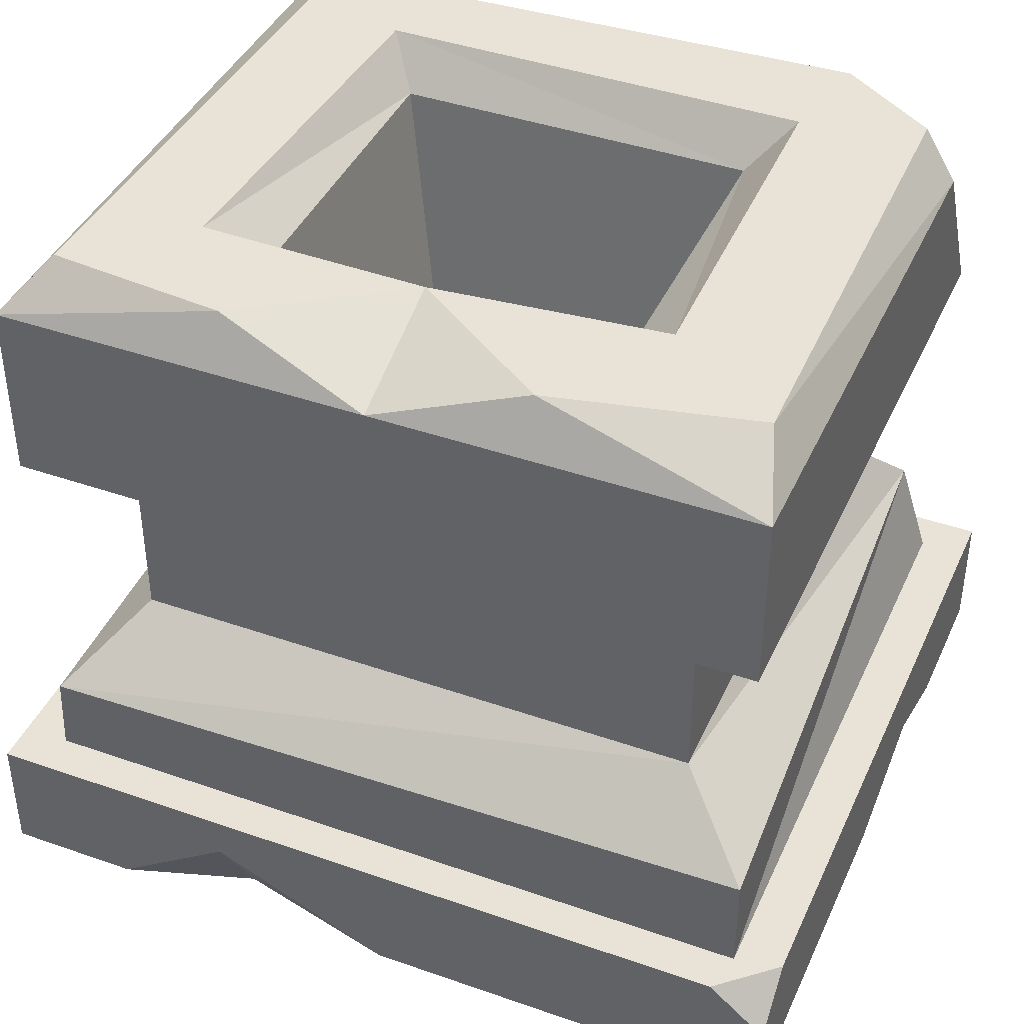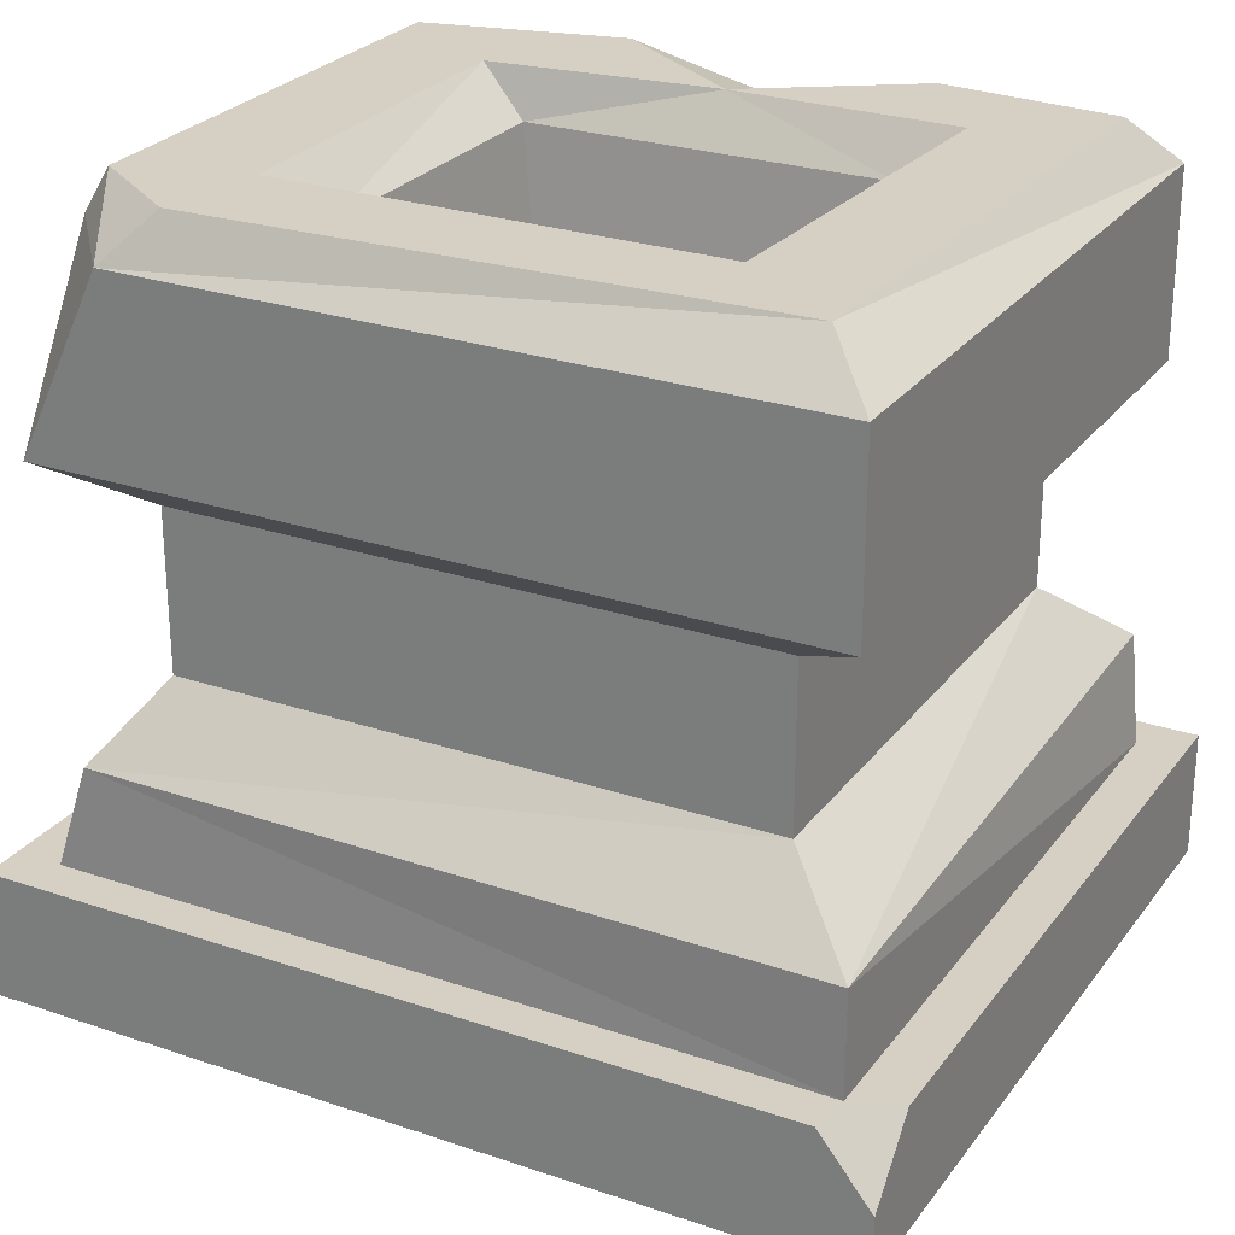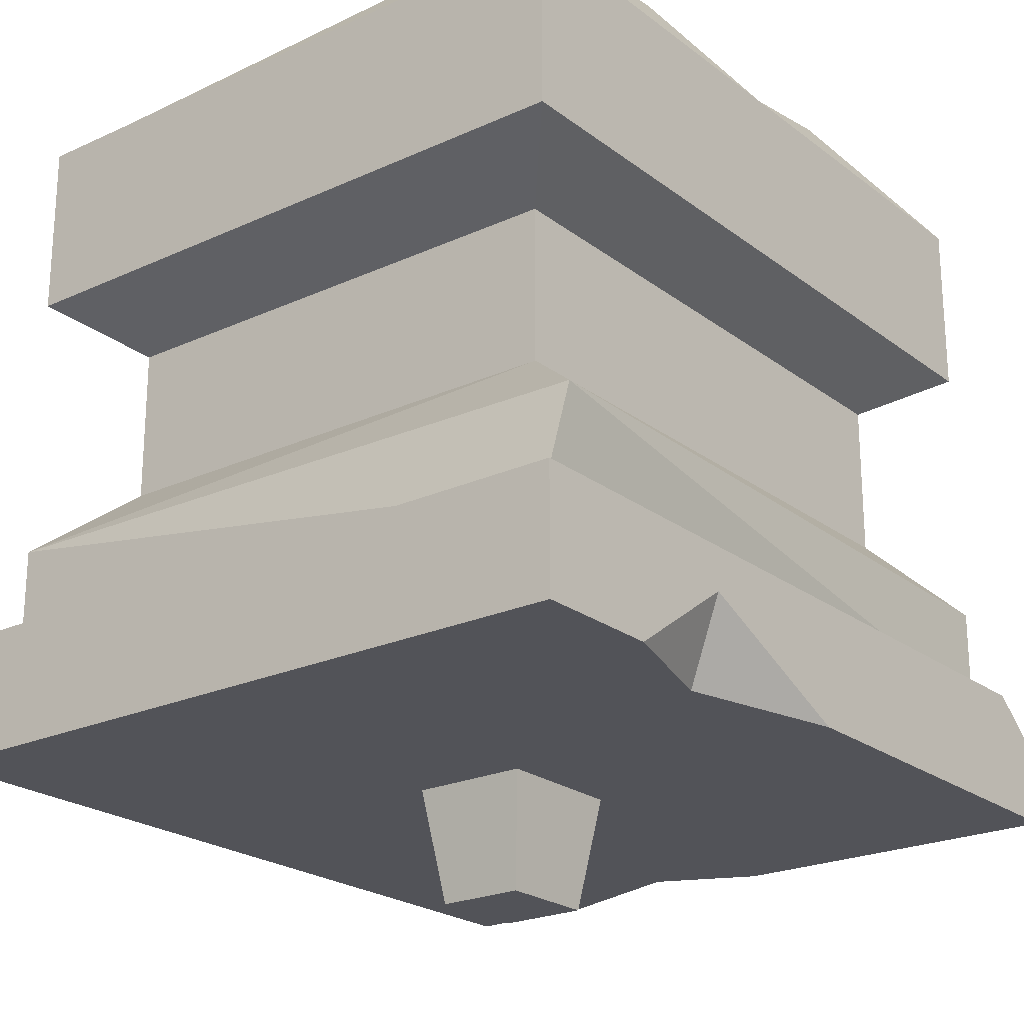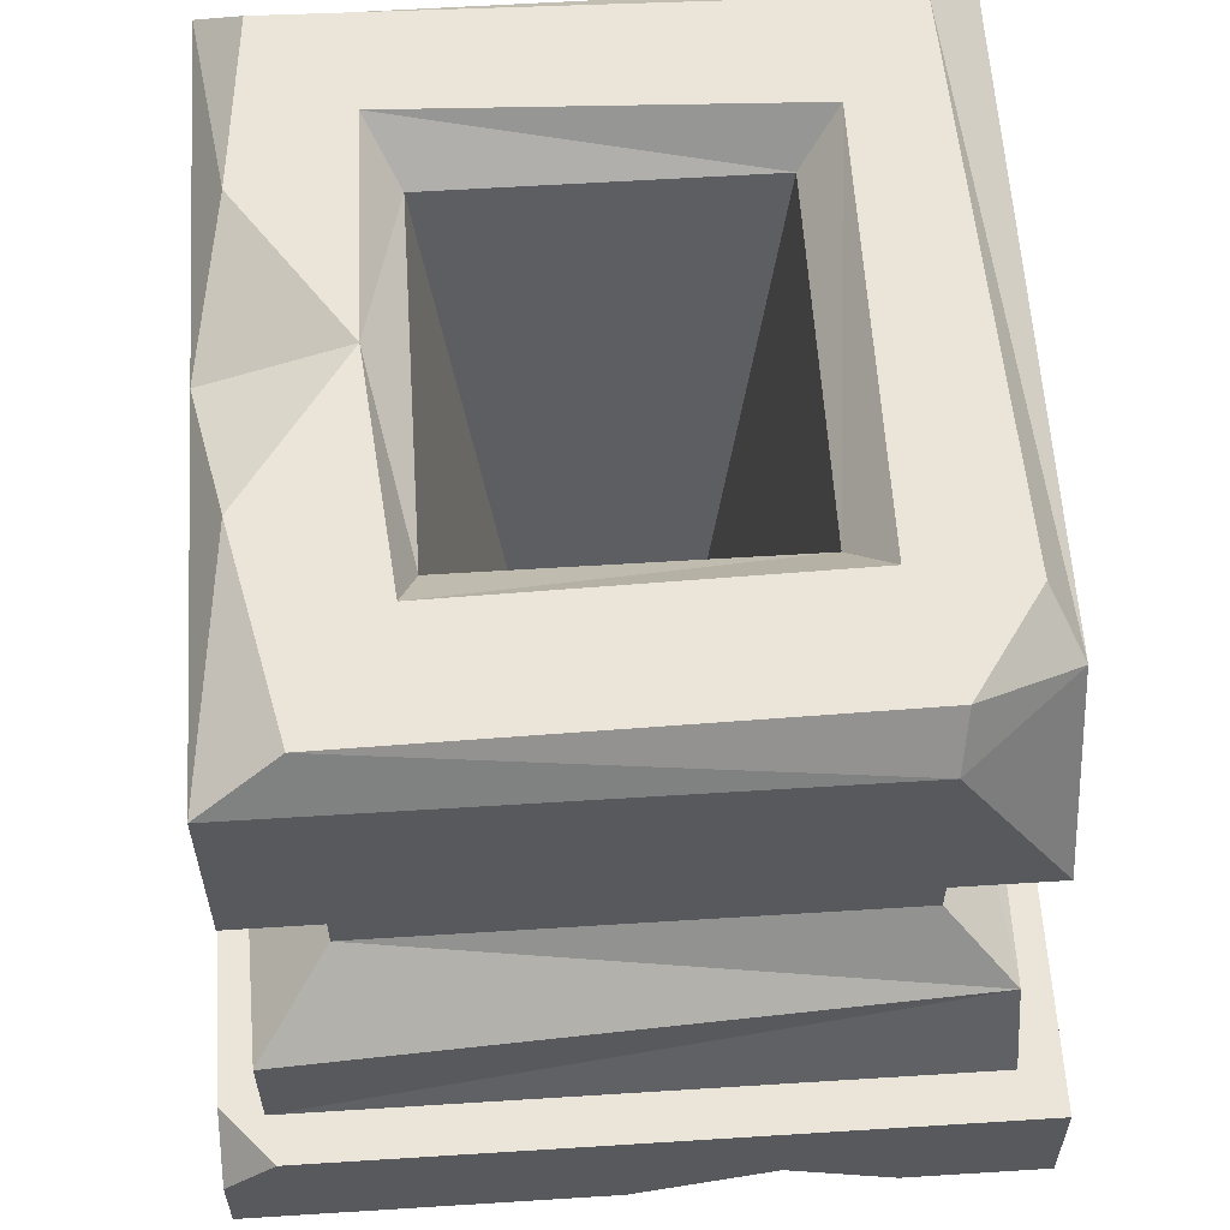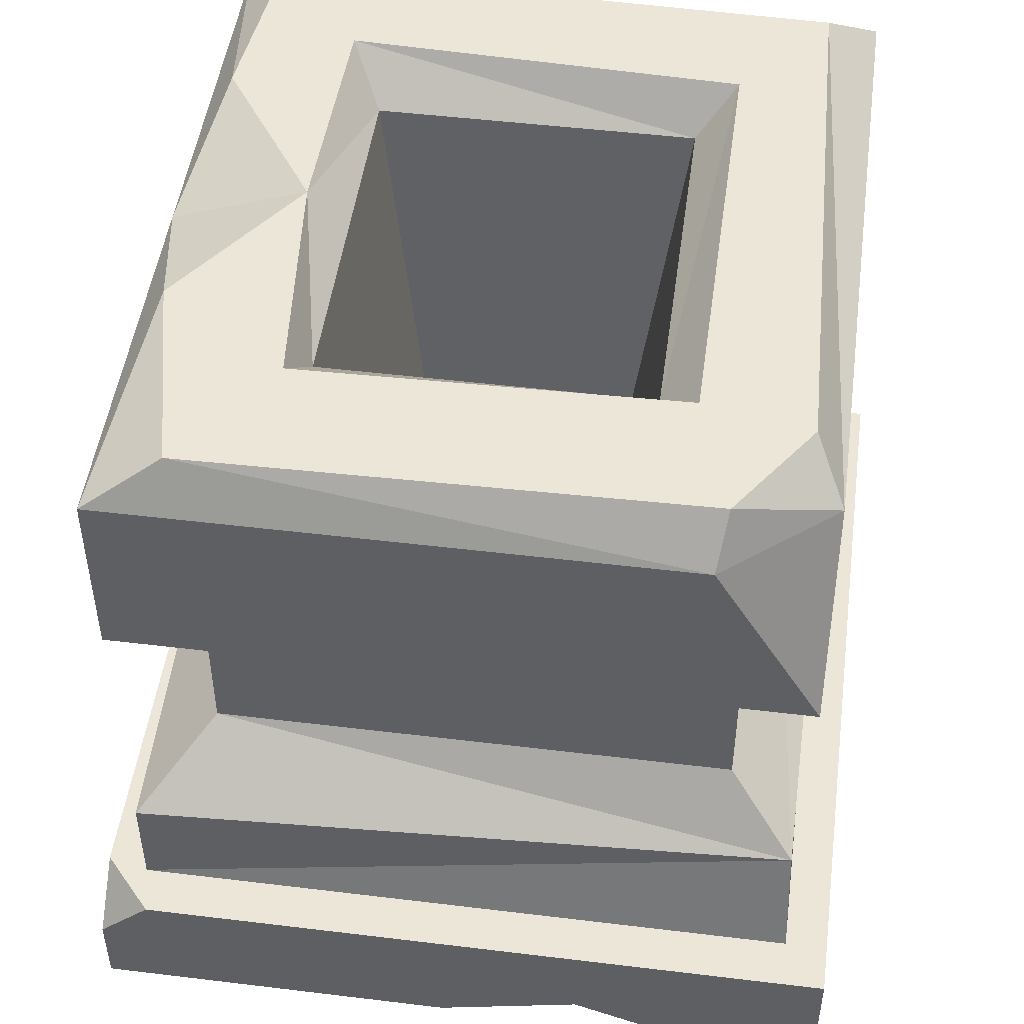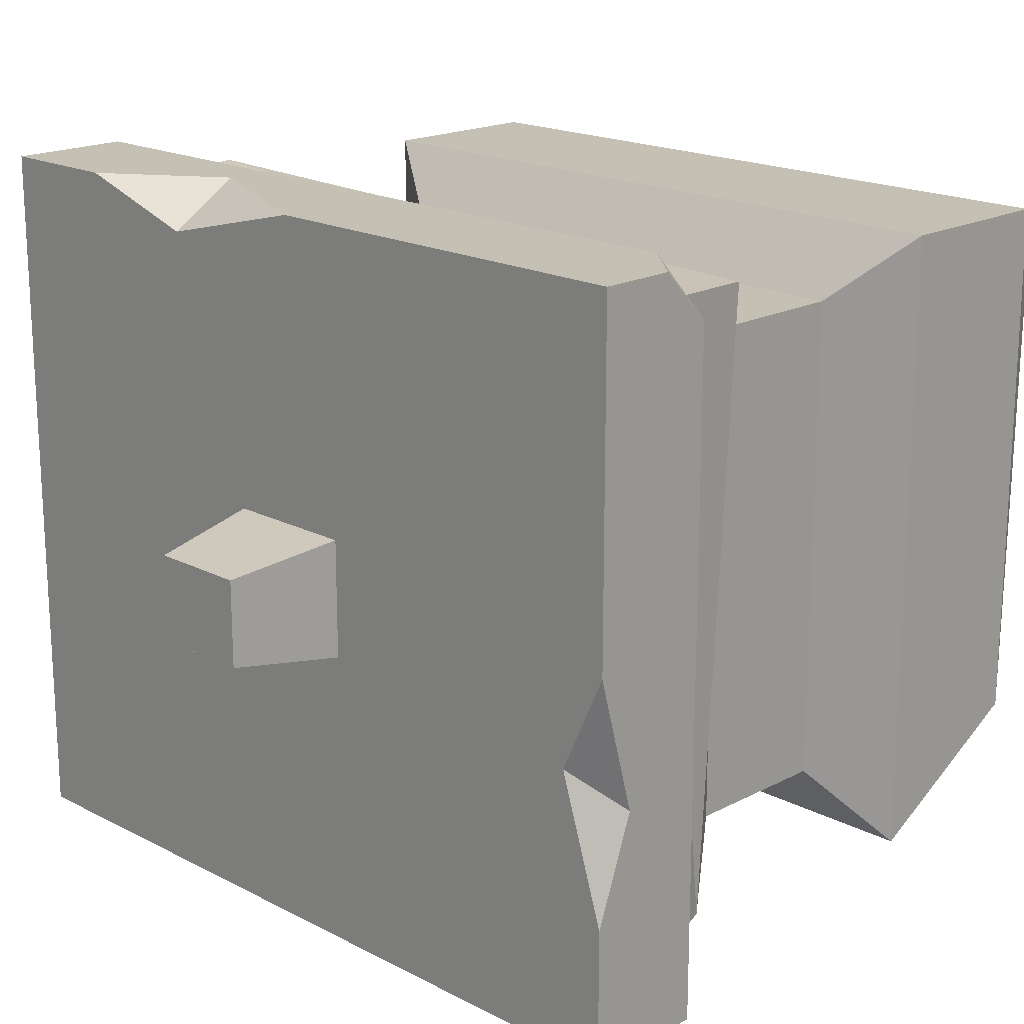
<metadata>
{"format":"obj","ext":"obj","renderer":"f3d","projection":"perspective","resolution":1024,"background":"white","views":[{"elev":41.4,"azim":23.0,"up":"+Y"},{"elev":26.1,"azim":-151.7,"up":"+Y"},{"elev":-22.7,"azim":-51.9,"up":"+Y"},{"elev":59.5,"azim":86.3,"up":"+Y"},{"elev":48.9,"azim":97.7,"up":"+Y"},{"elev":18.4,"azim":44.9,"up":"+Z"}]}
</metadata>
<code>
v -85.1 78.31 0
v 0 78.31 0
v -85.1 78.31 -74.68
v -9.923 78.31 -74.68
v -85.1 57.67 0
v 0 57.67 0
v 0 57.67 -74.68
v -85.1 57.67 -74.68
v -75.8 51.95 -8.16
v -9.299 51.95 -8.16
v -9.299 51.95 -66.52
v -75.8 51.95 -66.52
v -75.8 33.92 -8.16
v -9.299 33.92 -8.16
v -9.299 33.92 -66.52
v -75.8 33.92 -66.52
v -83.3 25.9 1.821
v 0 25.9 0
v -3.591 25.9 -74.17
v -85.1 25.9 -74.68
v -85.1 14.25 0
v 0 14.25 0
v 0 14.25 -74.68
v -85.1 14.25 -74.68
v 0 -0.000131 -74.68
v 0 -6e-06 0
v -85.1 -6e-06 0
v -85.1 -0.000131 -74.68
v 5.335 -0.000131 -79.37
v 5.335 -6e-06 4.682
v 5.335 14.25 -79.37
v 5.335 14.25 -1.119
v -90.44 -6e-06 4.682
v -90.44 14.25 4.682
v -90.44 -0.000131 -79.37
v -80.49 83.71 -5.355
v -3.052 83.71 -8.422
v -15.1 83.71 -71.29
v -79.04 83.71 -68.93
v -68.64 83.71 -15.76
v -16.54 83.71 -17.73
v -17.36 83.71 -59.45
v -66.74 83.71 -59.65
v -63.01 78.54 -19.39
v -22.09 78.54 -19.39
v -22.09 78.54 -55.3
v -63.01 78.54 -55.3
v -48.3 -13.13 -32.3
v -36.8 -13.13 -32.3
v -36.8 -13.13 -42.38
v -48.3 -13.13 -42.38
v -60.32 83.71 -3.397
v -25.81 83.71 -3.397
v -42.76 83.71 -15.23
v -42.67 78.31 0
v 0 78.31 -62.75
v -3.871 83.71 -63.63
v 5.335 8.695 4.682
v -1.131 14.25 4.682
v -84.51 14.25 -79.37
v -90.44 6.778 -79.37
v -90.44 14.25 -72.67
v 0 -0.000119 -46.82
v 5.335 -7.7e-05 -63.38
v 5.335 -0.000113 -35.41
v 5.335 4.401 -51.23
v -41.74 -6e-06 4.682
v -75.6 -6e-06 4.682
v -60.7 -6e-06 0
v -62.16 9.275 4.682
f 5 6 1
f 1 6 55
f 6 2 55
f 48 49 51
f 51 49 50
f 3 4 8
f 8 4 7
f 7 56 6
f 6 56 2
f 8 5 3
f 3 5 1
f 9 10 5
f 5 10 6
f 10 11 6
f 6 11 7
f 8 7 12
f 12 7 11
f 12 9 8
f 8 9 5
f 13 14 9
f 9 14 10
f 14 15 10
f 10 15 11
f 12 11 16
f 16 11 15
f 16 13 12
f 12 13 9
f 18 14 17
f 17 14 13
f 18 19 14
f 14 19 15
f 15 19 16
f 16 19 20
f 17 13 20
f 20 13 16
f 21 22 17
f 17 22 18
f 23 19 22
f 22 19 18
f 20 19 24
f 24 19 23
f 24 21 20
f 20 21 17
f 66 64 31
f 31 64 29
f 34 70 59
f 61 62 24
f 24 60 61
f 63 65 26
f 26 65 30
f 22 32 23
f 23 32 31
f 69 26 67
f 67 26 30
f 22 21 59
f 59 21 34
f 28 27 35
f 35 27 33
f 25 28 29
f 29 28 35
f 55 2 53
f 53 2 37
f 2 56 37
f 37 56 57
f 38 4 39
f 39 4 3
f 3 1 39
f 39 1 36
f 36 52 40
f 40 52 54
f 37 57 41
f 41 57 42
f 42 38 43
f 43 38 39
f 36 40 39
f 39 40 43
f 41 45 54
f 45 44 54
f 40 54 44
f 42 46 41
f 41 46 45
f 42 43 46
f 46 43 47
f 43 40 47
f 47 40 44
f 44 45 48
f 48 45 49
f 45 46 49
f 49 46 50
f 46 47 50
f 50 47 51
f 47 44 51
f 51 44 48
f 54 53 41
f 41 53 37
f 54 52 55
f 55 52 1
f 1 52 36
f 54 55 53
f 56 7 4
f 56 4 57
f 57 4 38
f 42 57 38
f 59 58 32
f 22 59 32
f 24 23 60
f 60 23 31
f 31 29 60
f 35 61 29
f 61 60 29
f 35 33 61
f 61 33 62
f 33 34 62
f 24 62 21
f 21 62 34
f 63 25 64
f 64 25 29
f 66 63 64
f 65 63 66
f 30 65 58
f 58 65 66
f 58 66 32
f 32 66 31
f 69 68 27
f 27 68 33
f 70 69 67
f 33 68 34
f 34 68 70
f 70 67 59
f 30 58 67
f 59 67 58
f 68 69 70
f 26 69 63
f 27 28 69
f 69 28 63
f 63 28 25

</code>
